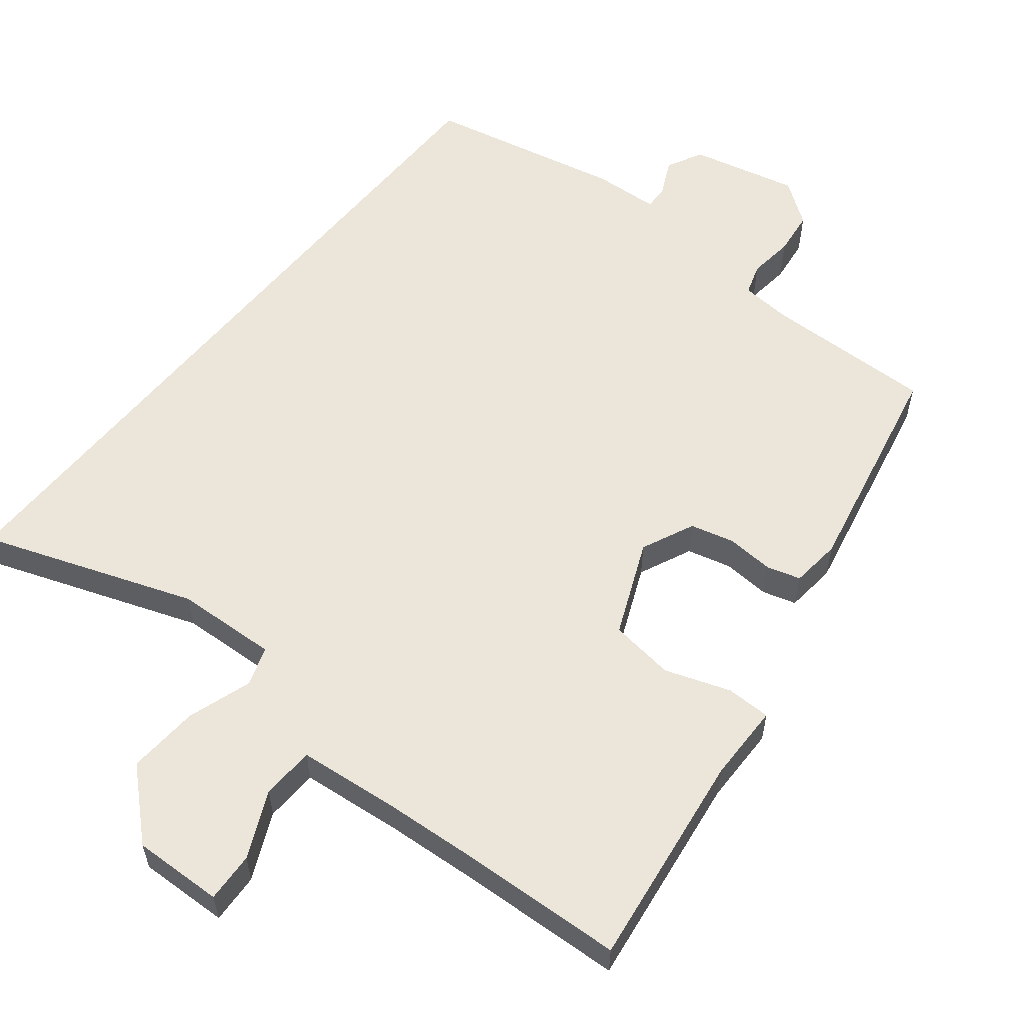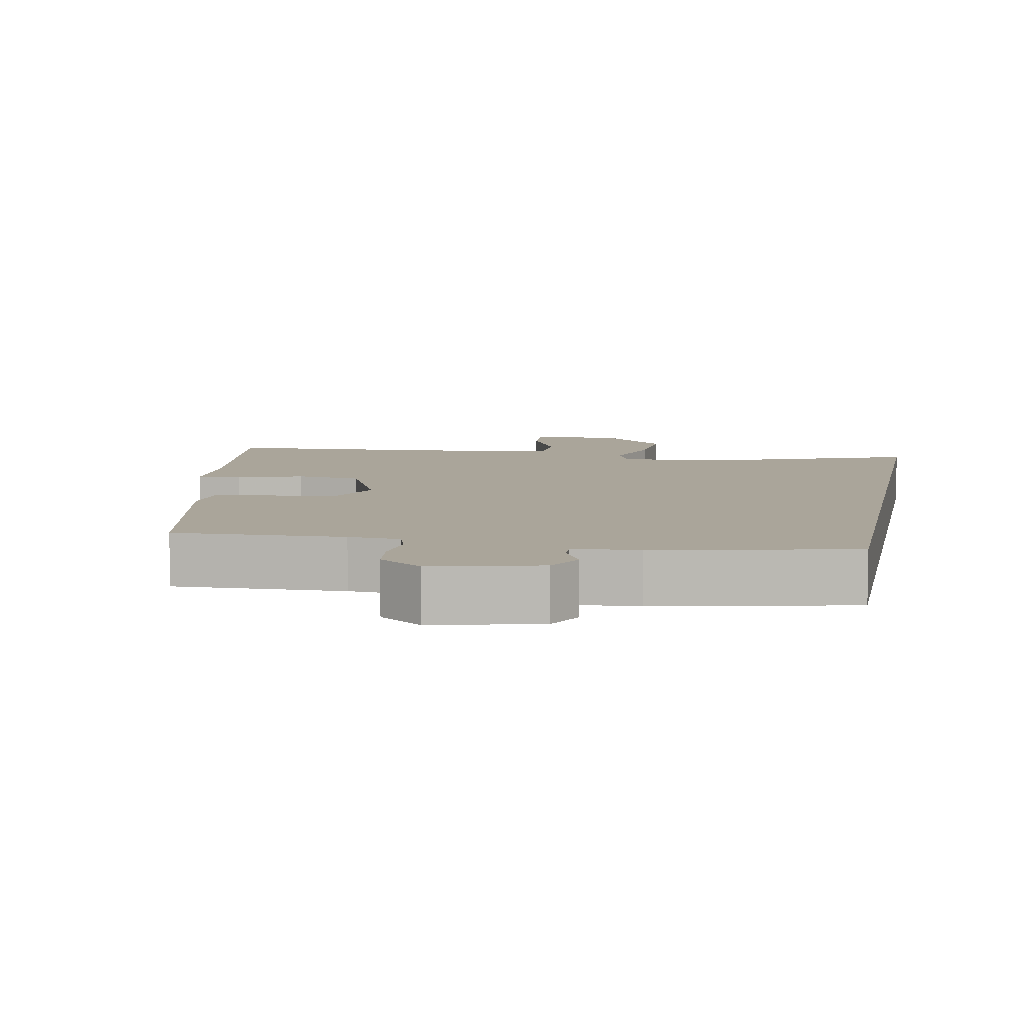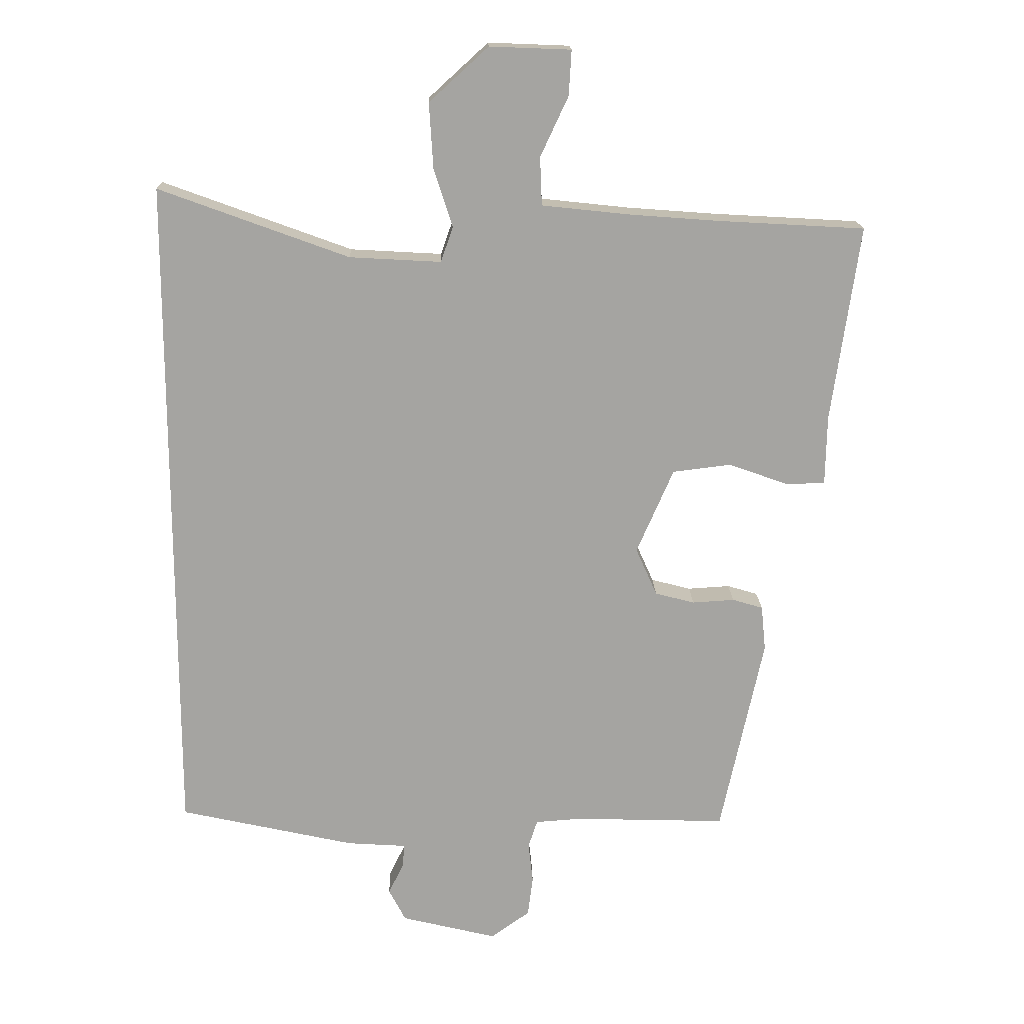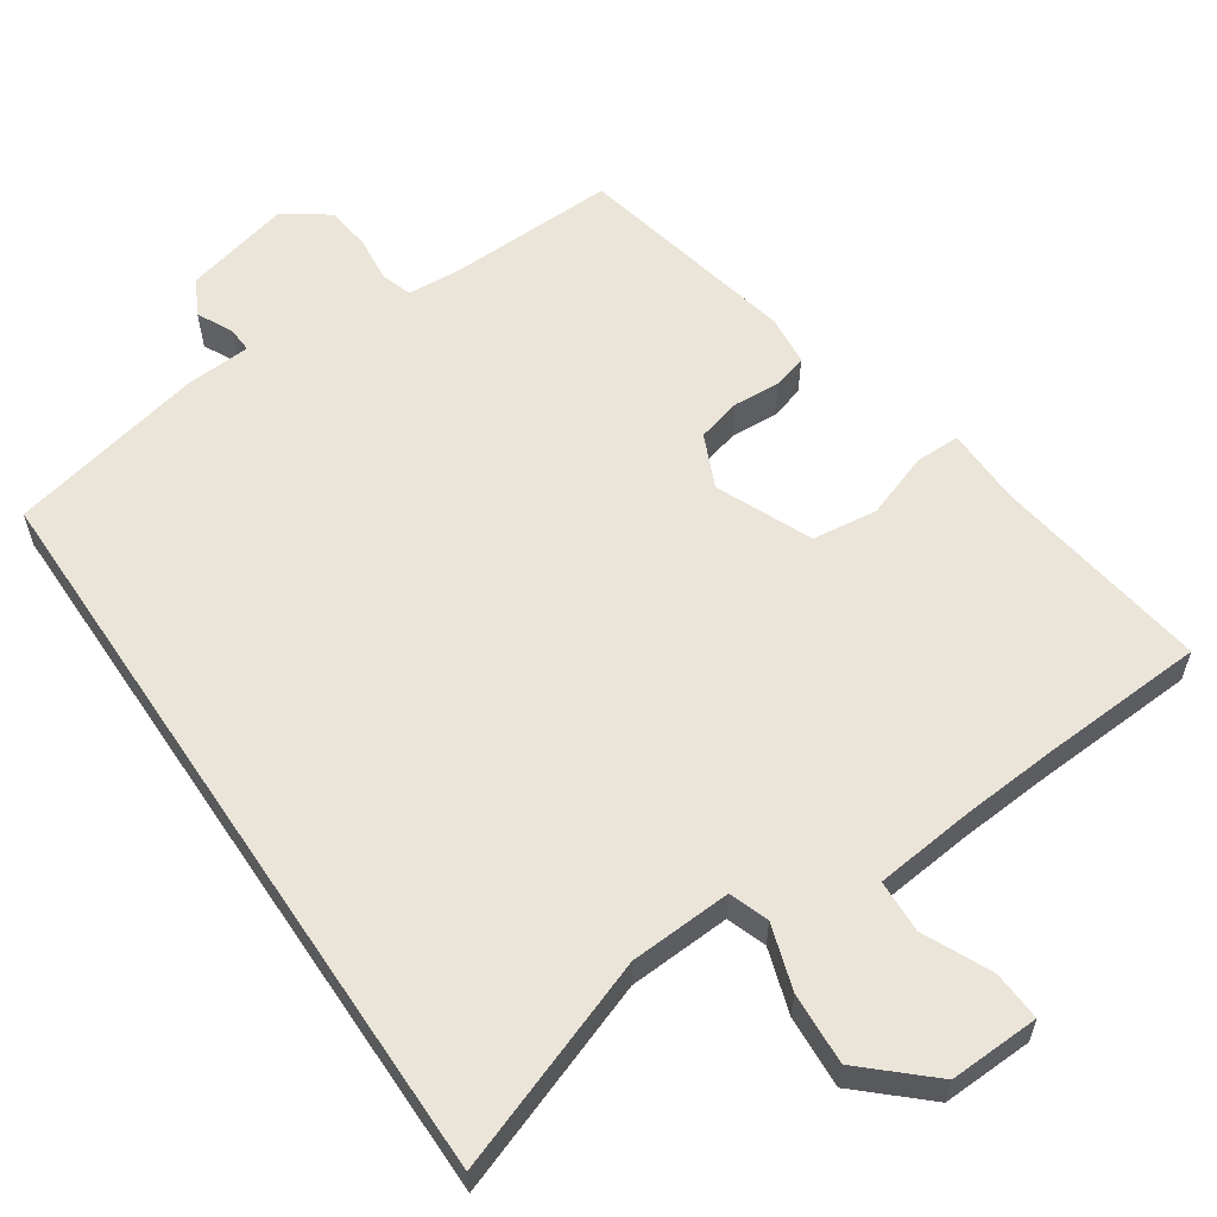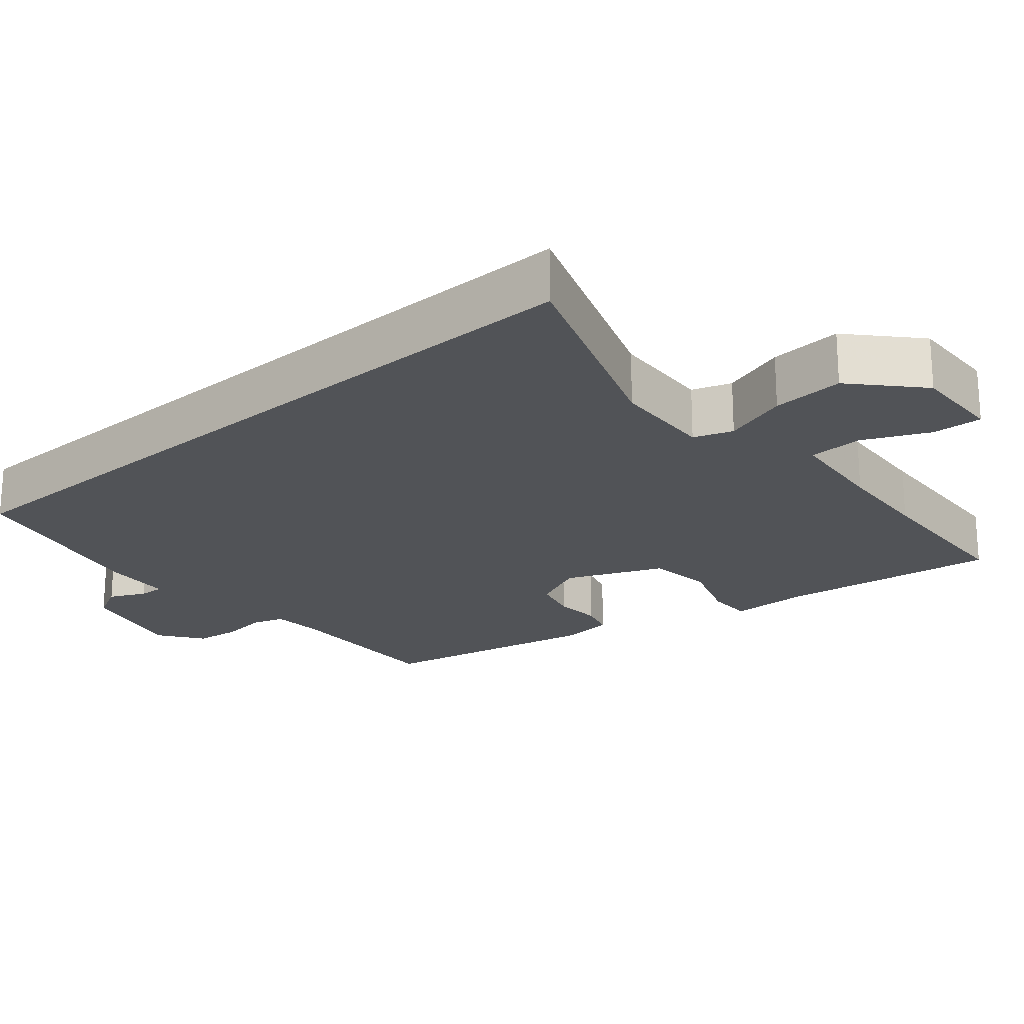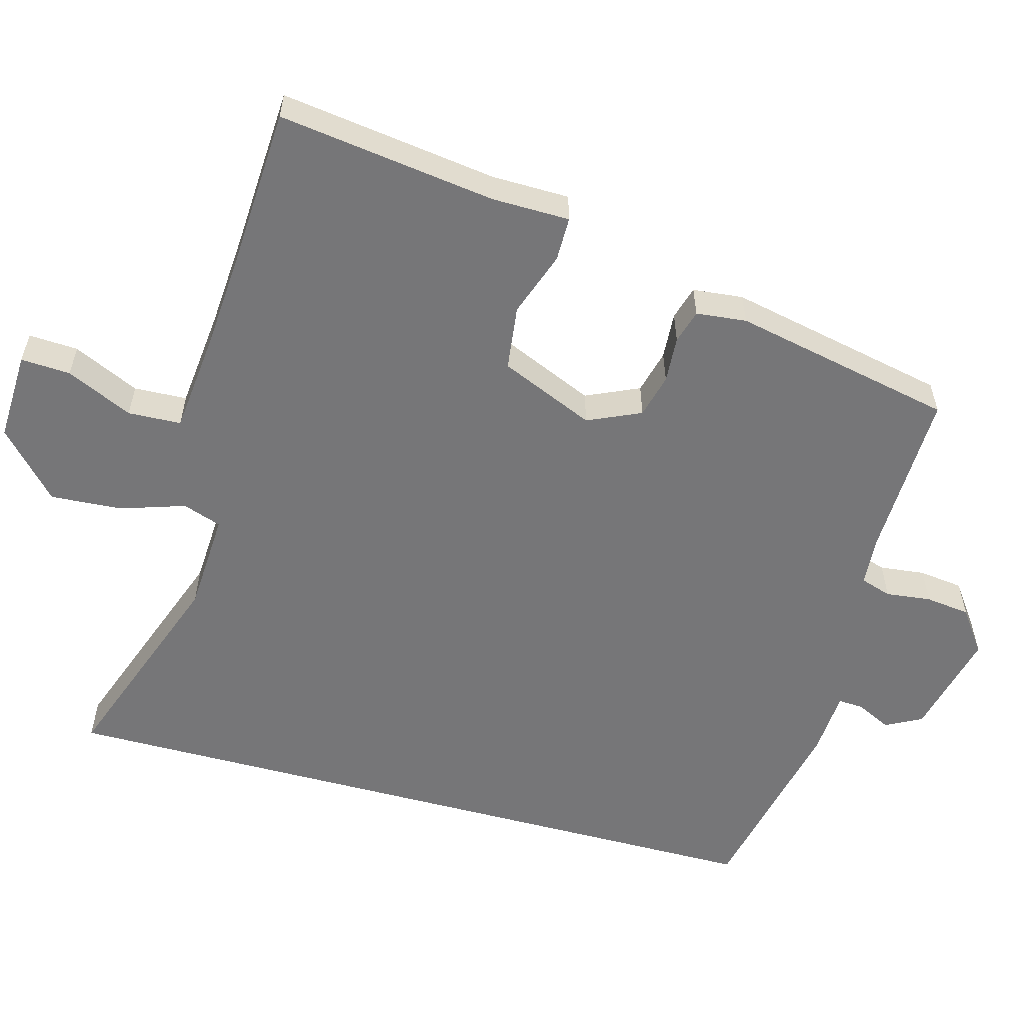
<metadata>
{"format":"obj","ext":"obj","renderer":"f3d","projection":"perspective","resolution":1024,"background":"white","views":[{"elev":57.4,"azim":39.1,"up":"+Y"},{"elev":7.7,"azim":-169.1,"up":"+Y"},{"elev":16.8,"azim":-1.5,"up":"+Z"},{"elev":59.0,"azim":-33.9,"up":"+Y"},{"elev":-21.8,"azim":-49.1,"up":"+Y"},{"elev":-56.9,"azim":74.9,"up":"+Y"}]}
</metadata>
<code>
v -0.5 0.07 0.561
v -0.208 0.07 0.454
v -0.067 0.07 0.446
v -0.048 0.07 0.5
v -0.077 0.07 0.59
v -0.083 0.07 0.69
v 0.008 0.07 0.773
v 0.133 0.07 0.768
v 0.129 0.07 0.699
v 0.086 0.07 0.607
v 0.089 0.07 0.533
v 0.228 0.07 0.518
v 0.361 0.07 0.508
v 0.588 0.07 0.495
v 0.545 0.07 0.193
v 0.543 0.07 0.085
v 0.481 0.07 0.085
v 0.391 0.07 0.117
v 0.301 0.07 0.106
v 0.244 0.07 -0.025
v 0.277 0.07 -0.099
v 0.338 0.07 -0.115
v 0.403 0.07 -0.111
v 0.45 0.07 -0.125
v 0.457 0.07 -0.195
v 0.391 0.07 -0.503
v 0.156 0.07 -0.496
v 0.085 0.07 -0.501
v 0.071 0.07 -0.544
v 0.078 0.07 -0.607
v 0.07 0.07 -0.669
v 0.01 0.07 -0.712
v -0.138 0.07 -0.676
v -0.164 0.07 -0.626
v -0.14 0.07 -0.577
v -0.138 0.07 -0.542
v -0.229 0.07 -0.536
v -0.5 0.07 -0.476
v -0.5 0 0.561
v -0.208 0 0.454
v -0.067 0 0.446
v -0.048 0 0.5
v -0.077 0 0.59
v -0.083 0 0.69
v 0.008 0 0.773
v 0.133 0 0.768
v 0.129 0 0.699
v 0.086 0 0.607
v 0.089 0 0.533
v 0.228 0 0.518
v 0.361 0 0.508
v 0.588 0 0.495
v 0.545 0 0.193
v 0.543 0 0.085
v 0.481 0 0.085
v 0.391 0 0.117
v 0.301 0 0.106
v 0.244 0 -0.025
v 0.277 0 -0.099
v 0.338 0 -0.115
v 0.403 0 -0.111
v 0.45 0 -0.125
v 0.457 0 -0.195
v 0.391 0 -0.503
v 0.156 0 -0.496
v 0.085 0 -0.501
v 0.071 0 -0.544
v 0.078 0 -0.607
v 0.07 0 -0.669
v 0.01 0 -0.712
v -0.138 0 -0.676
v -0.164 0 -0.626
v -0.14 0 -0.577
v -0.138 0 -0.542
v -0.229 0 -0.536
v -0.5 0 -0.476
f 36 37 38 1
f 32 33 34 35
f 32 35 36
f 29 30 31 32
f 28 29 32 36
f 24 25 26 27
f 22 23 24 27
f 21 22 27 28
f 20 21 28 36
f 15 16 17 18
f 13 14 15 18
f 12 13 18 19
f 11 12 19 20
f 7 8 9 10
f 7 10 11
f 4 5 6 7
f 4 7 11 20
f 20 36 1 2
f 3 4 20
f 2 3 20
f 39 76 75 74
f 73 72 71 70
f 74 73 70
f 70 69 68 67
f 74 70 67 66
f 65 64 63 62
f 65 62 61 60
f 66 65 60 59
f 74 66 59 58
f 56 55 54 53
f 56 53 52 51
f 57 56 51 50
f 58 57 50 49
f 48 47 46 45
f 49 48 45
f 45 44 43 42
f 58 49 45 42
f 40 39 74 58
f 58 42 41
f 58 41 40
f 1 39 40 2
f 2 40 41 3
f 3 41 42 4
f 4 42 43 5
f 5 43 44 6
f 6 44 45 7
f 7 45 46 8
f 8 46 47 9
f 9 47 48 10
f 10 48 49 11
f 11 49 50 12
f 12 50 51 13
f 13 51 52 14
f 14 52 53 15
f 15 53 54 16
f 16 54 55 17
f 17 55 56 18
f 18 56 57 19
f 19 57 58 20
f 20 58 59 21
f 21 59 60 22
f 22 60 61 23
f 23 61 62 24
f 24 62 63 25
f 25 63 64 26
f 26 64 65 27
f 27 65 66 28
f 28 66 67 29
f 29 67 68 30
f 30 68 69 31
f 31 69 70 32
f 32 70 71 33
f 33 71 72 34
f 34 72 73 35
f 35 73 74 36
f 36 74 75 37
f 37 75 76 38
f 38 76 39 1

</code>
